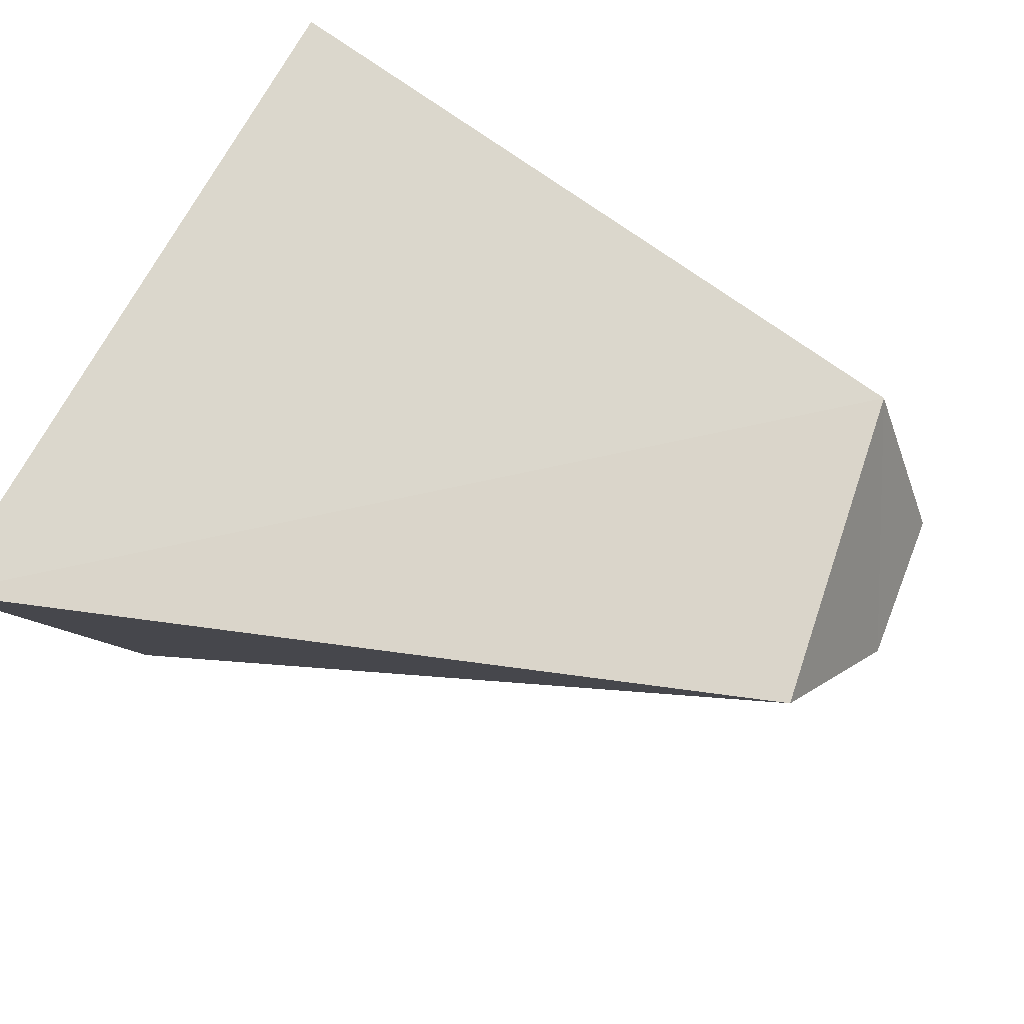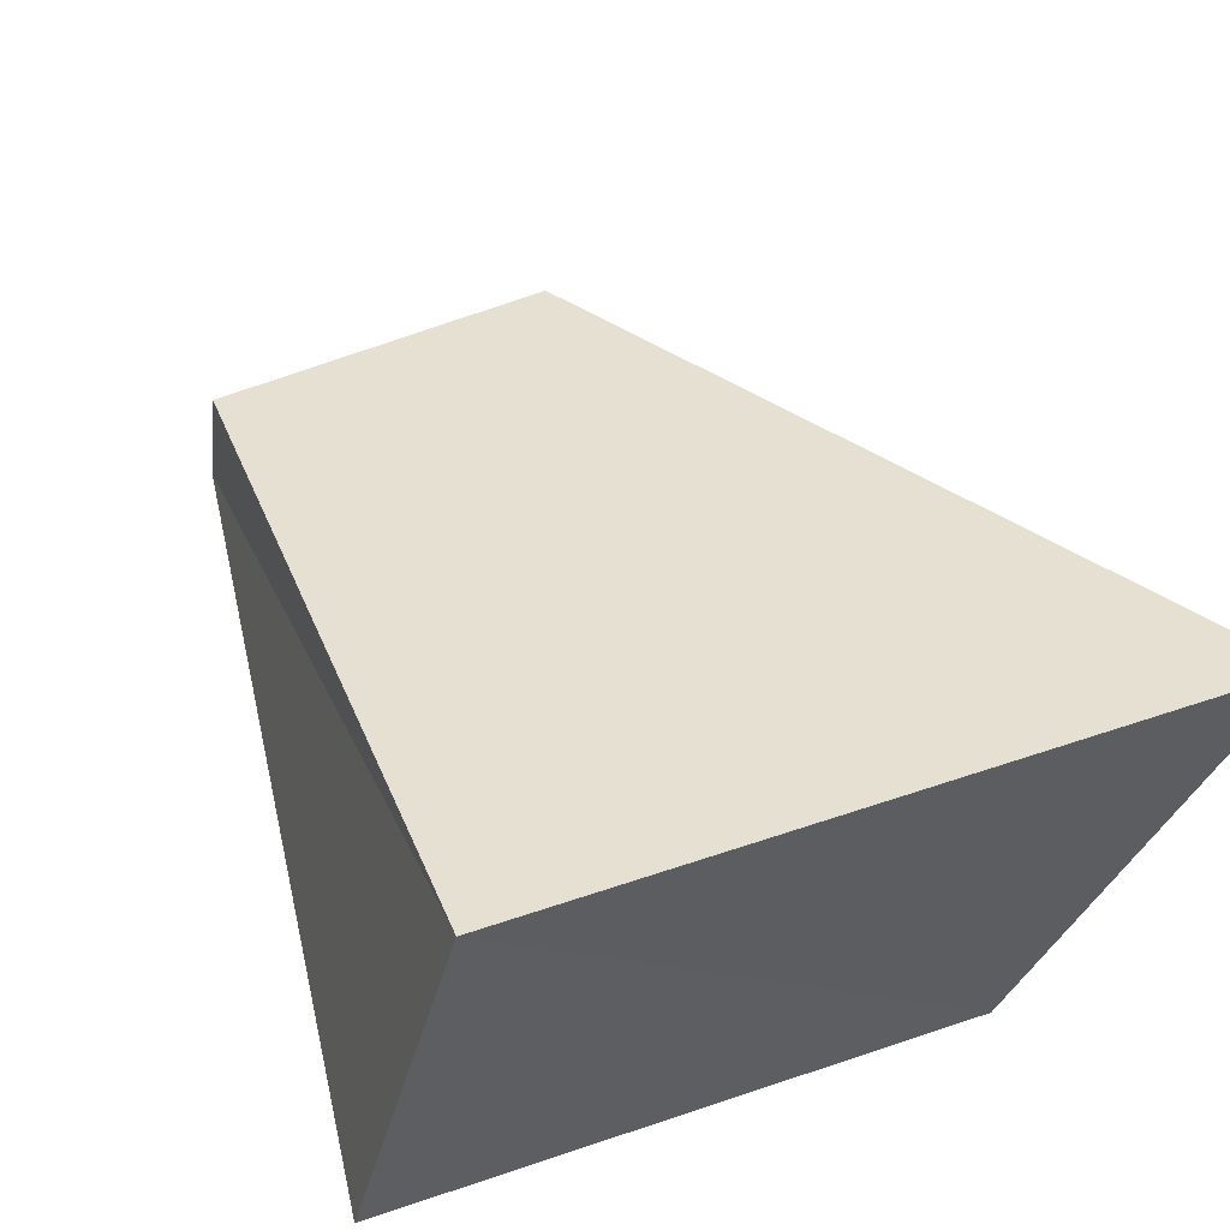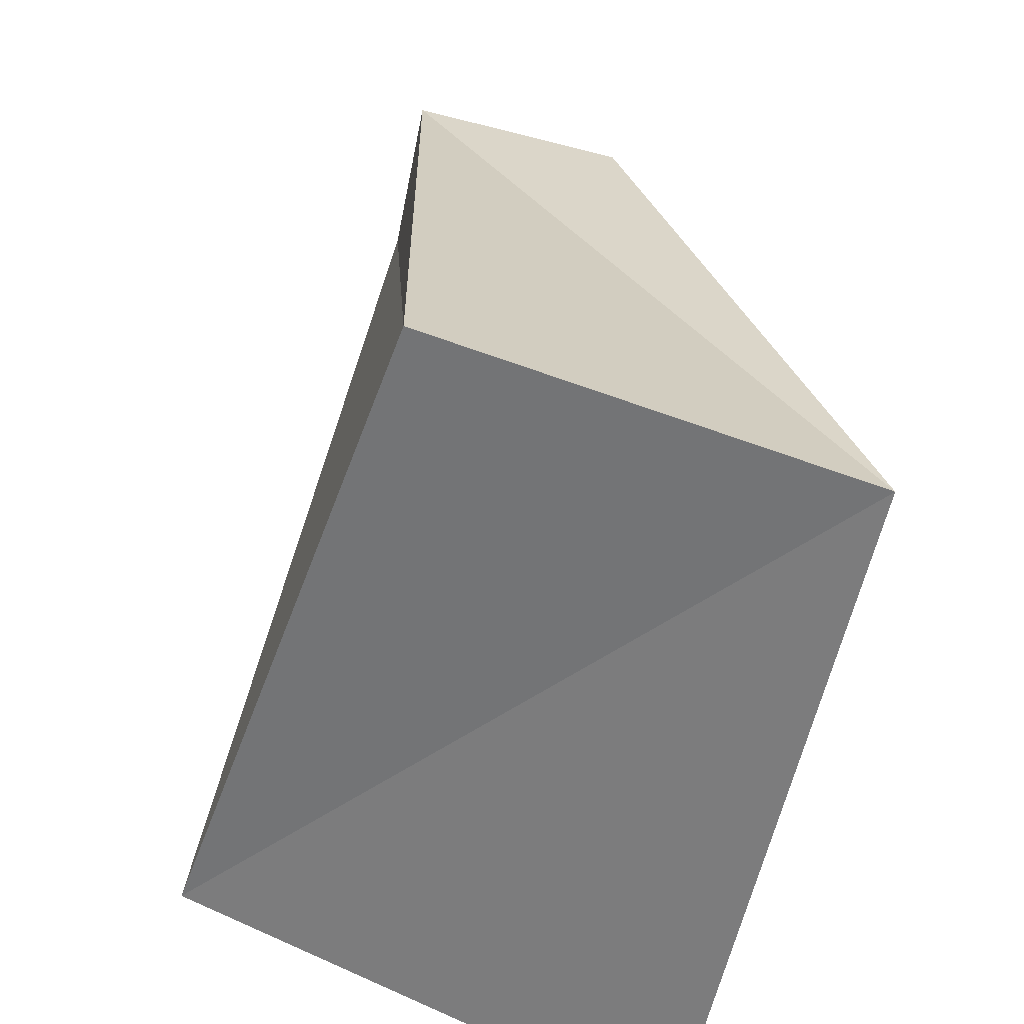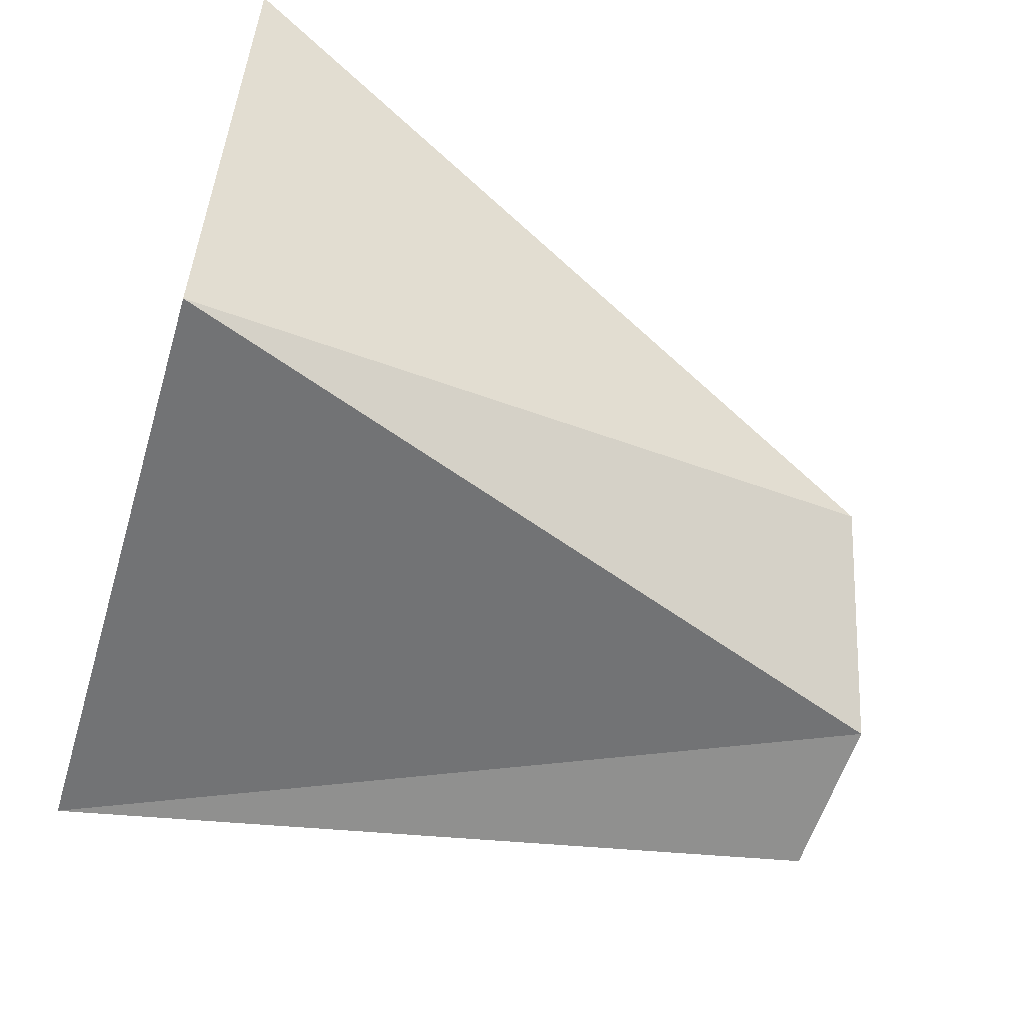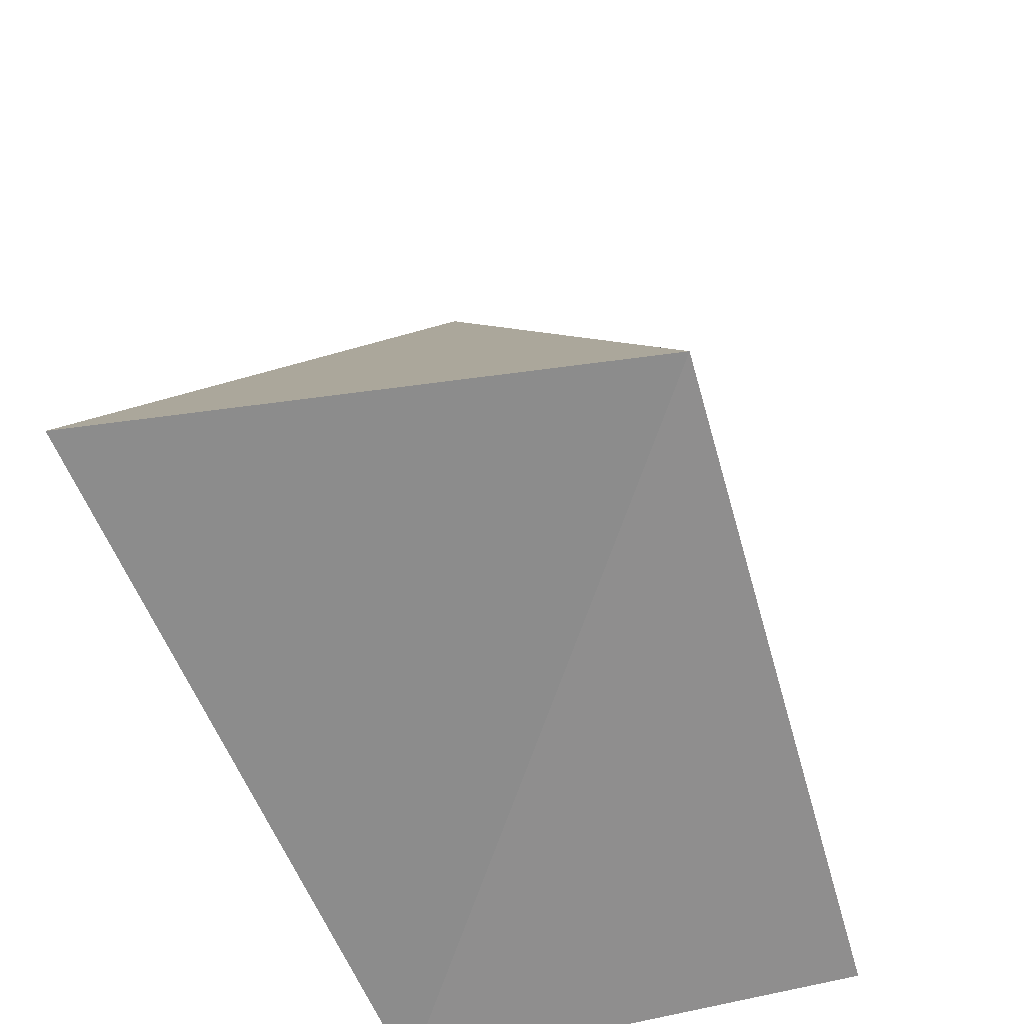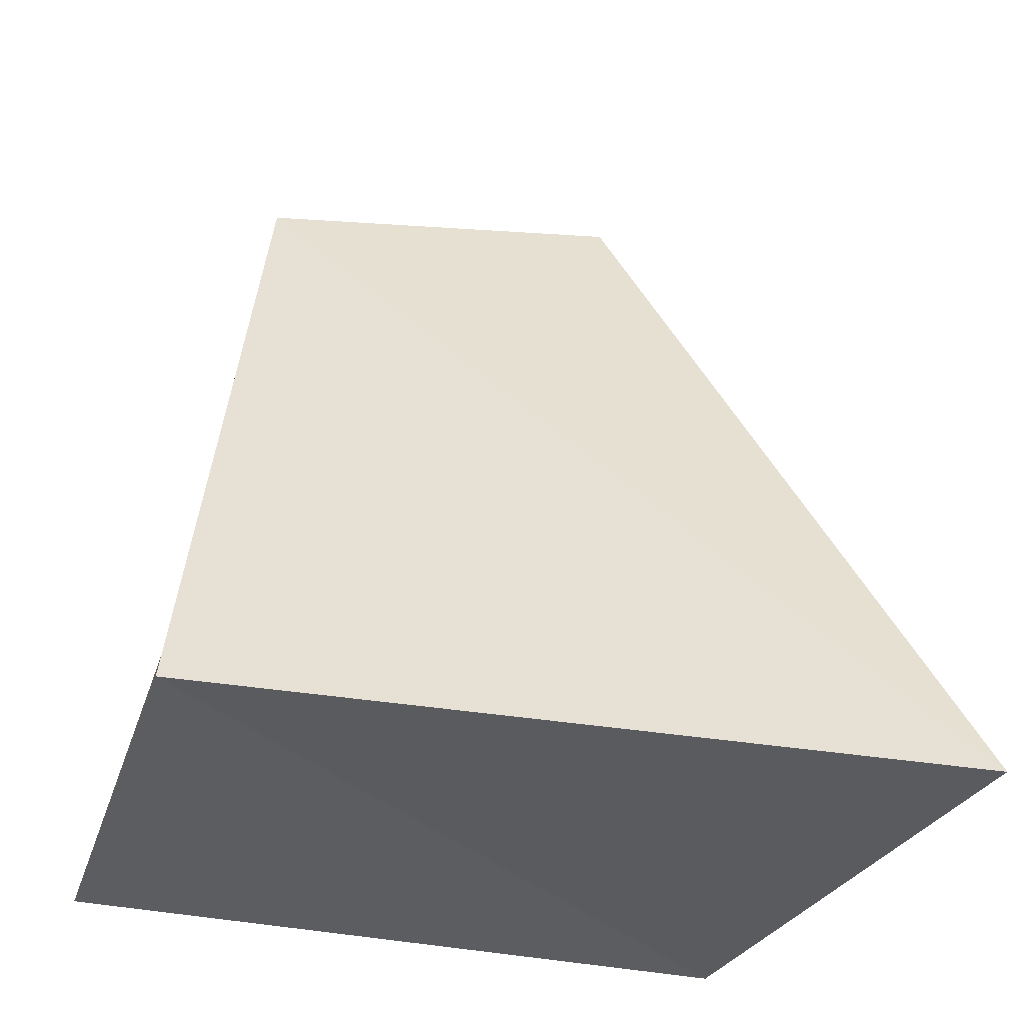
<metadata>
{"format":"obj","ext":"obj","renderer":"f3d","projection":"perspective","resolution":1024,"background":"white","views":[{"elev":59.9,"azim":115.0,"up":"+Z"},{"elev":55.9,"azim":-25.4,"up":"+Z"},{"elev":-56.2,"azim":-96.1,"up":"+Y"},{"elev":-70.6,"azim":73.1,"up":"+Z"},{"elev":-65.0,"azim":119.7,"up":"+Y"},{"elev":-35.4,"azim":-1.9,"up":"+Y"}]}
</metadata>
<code>
o Cube
v 0.3709 -0.01681 -0.7813
v 0.8523 -0.08442 0.3326
v -0.7975 -0.01681 0.5241
v -1.056 -0.01681 -0.4275
v -0.2903 1.773 -0.445
v 0.1151 1.657 -0.08143
v -0.6765 1.573 0.0559
v -0.6698 1.751 -0.4131
f 1 2 3 4
f 5 8 7 6
f 1 5 6 2
f 2 6 7 3
f 3 7 8 4
f 5 1 4 8

</code>
